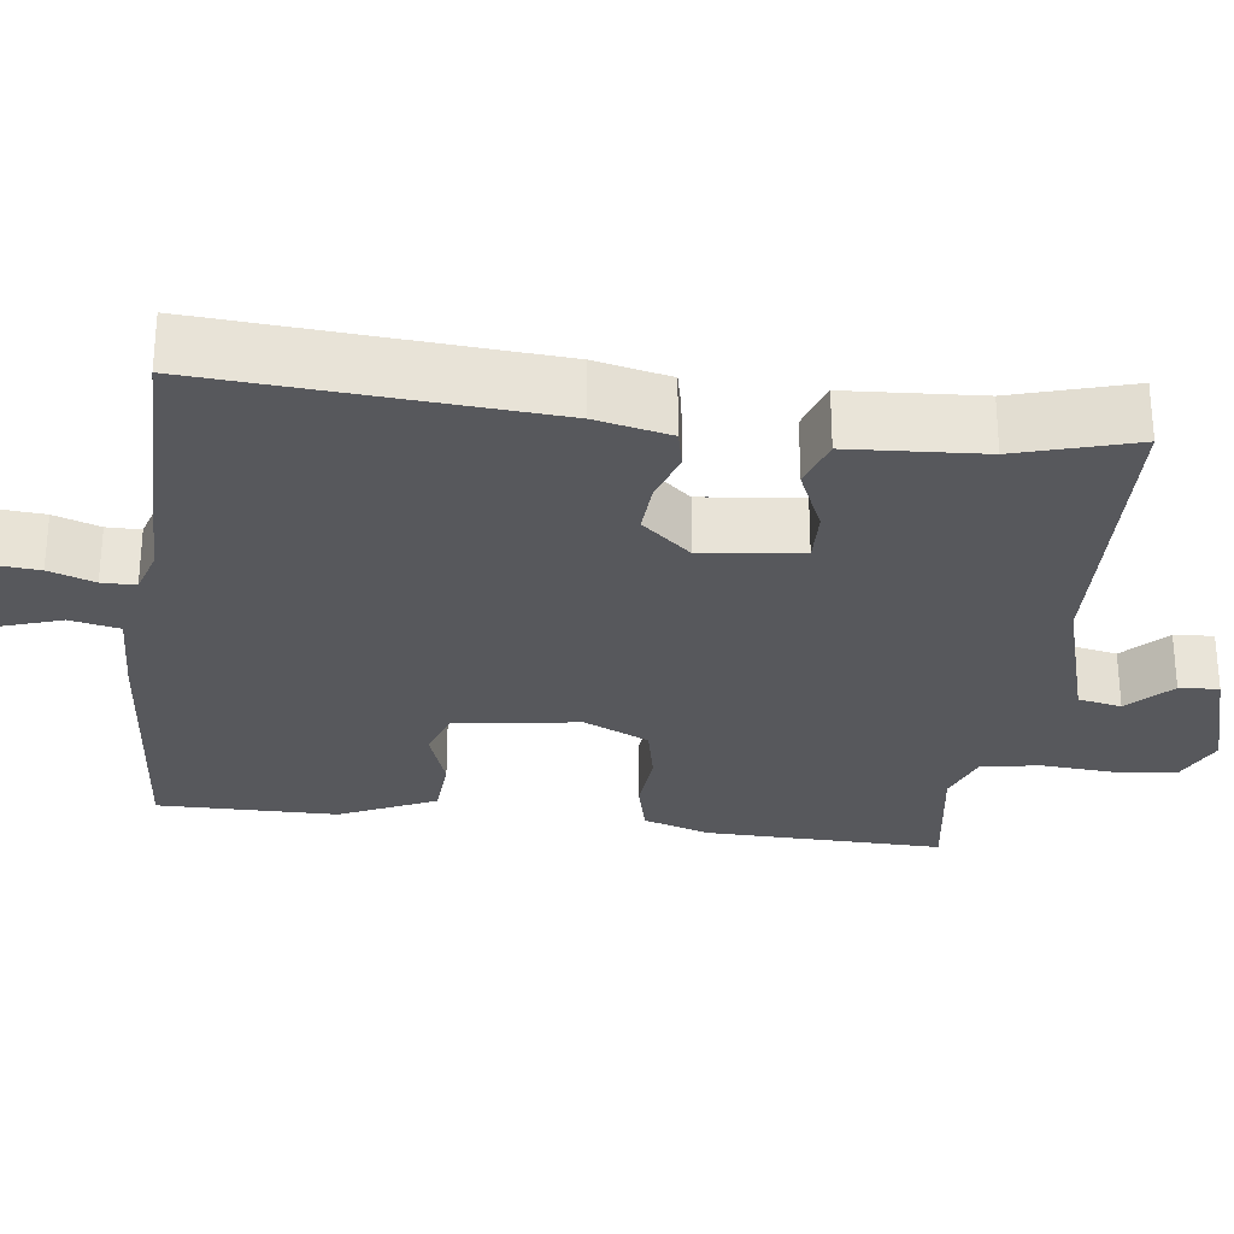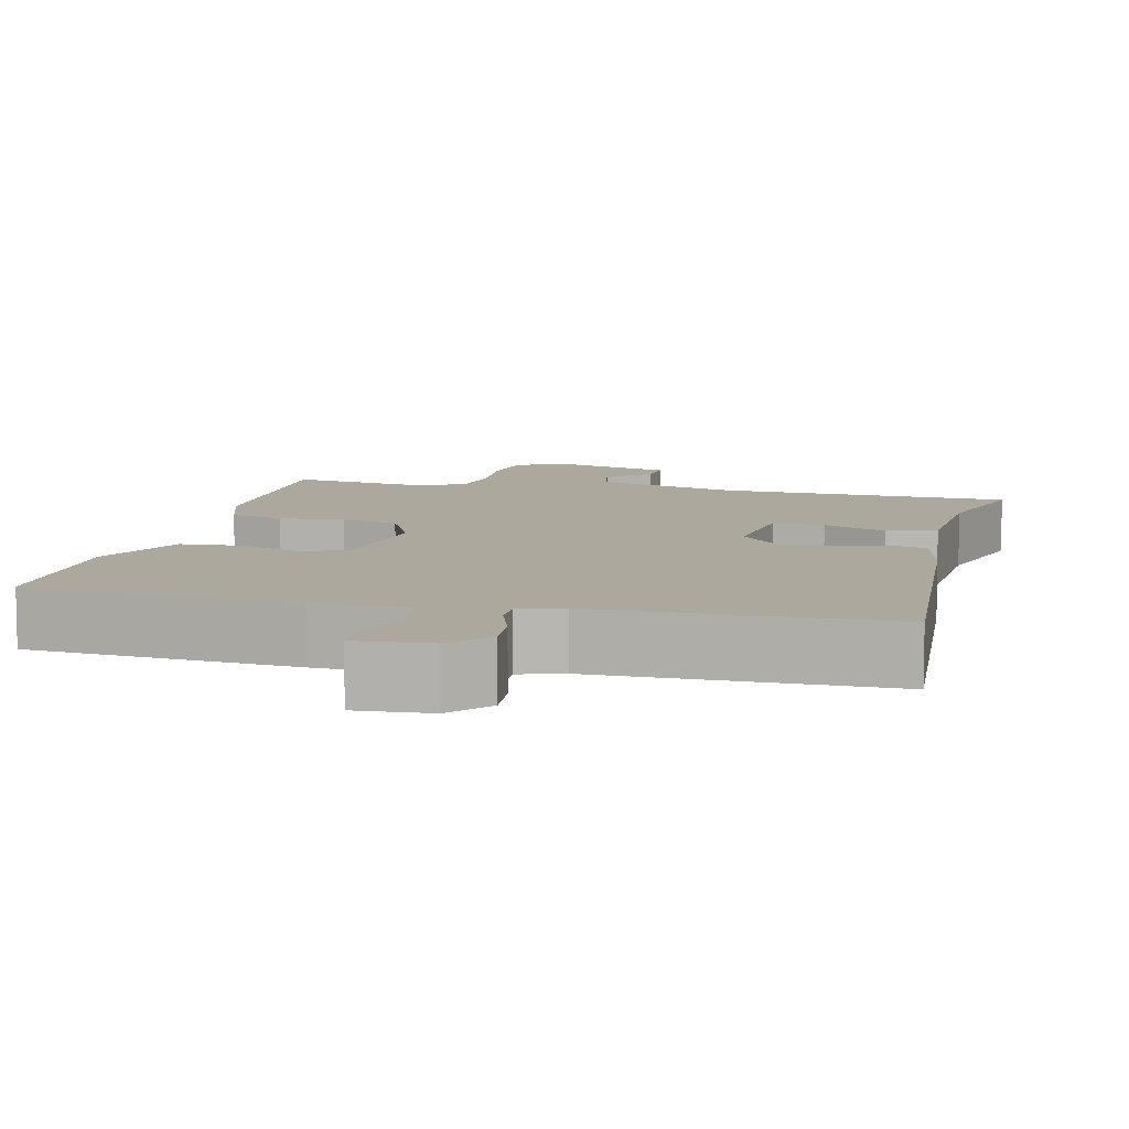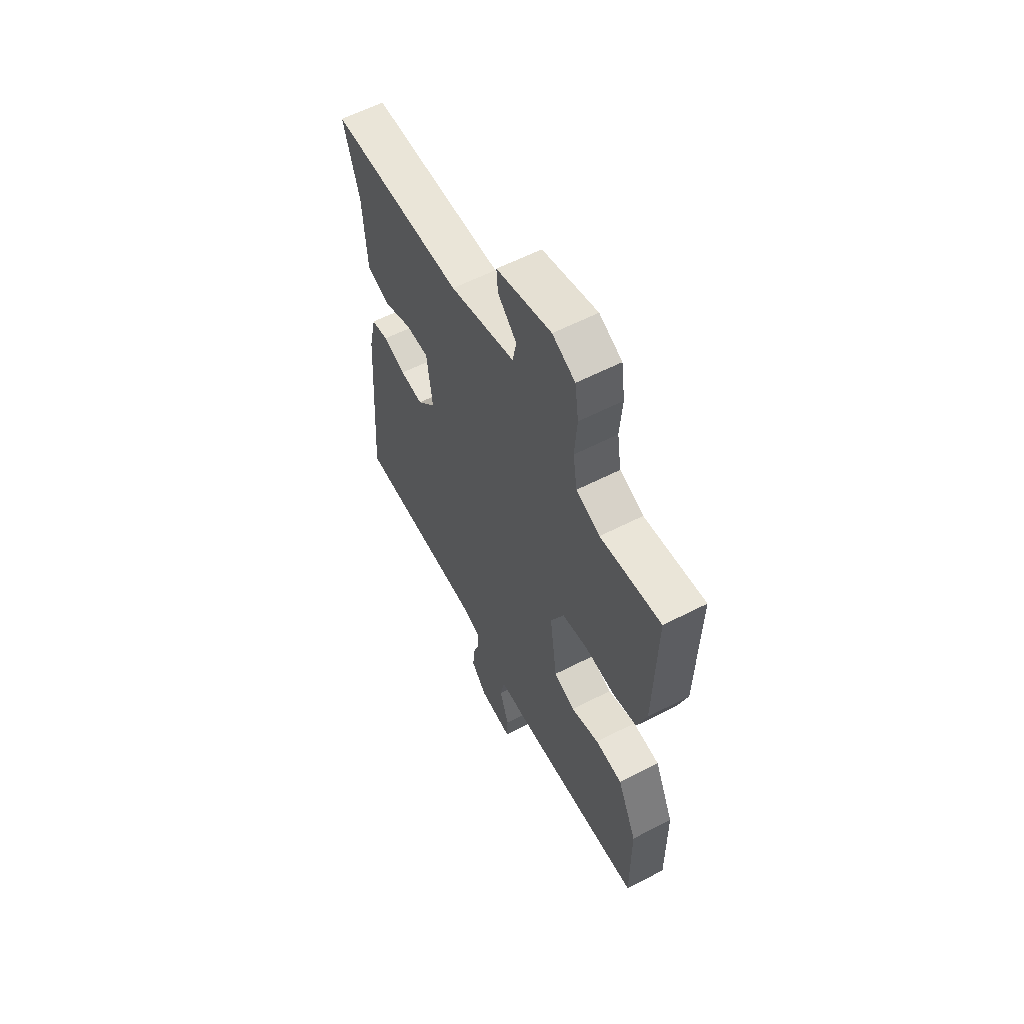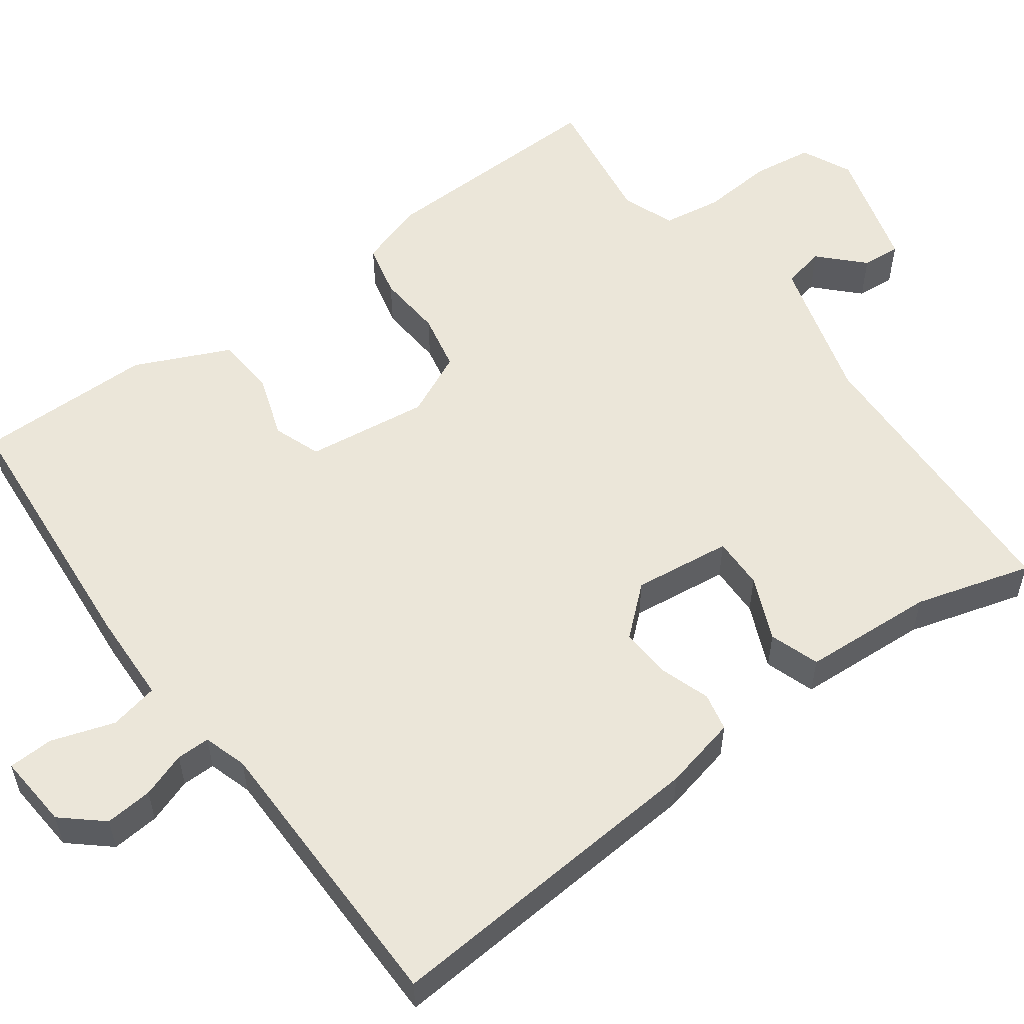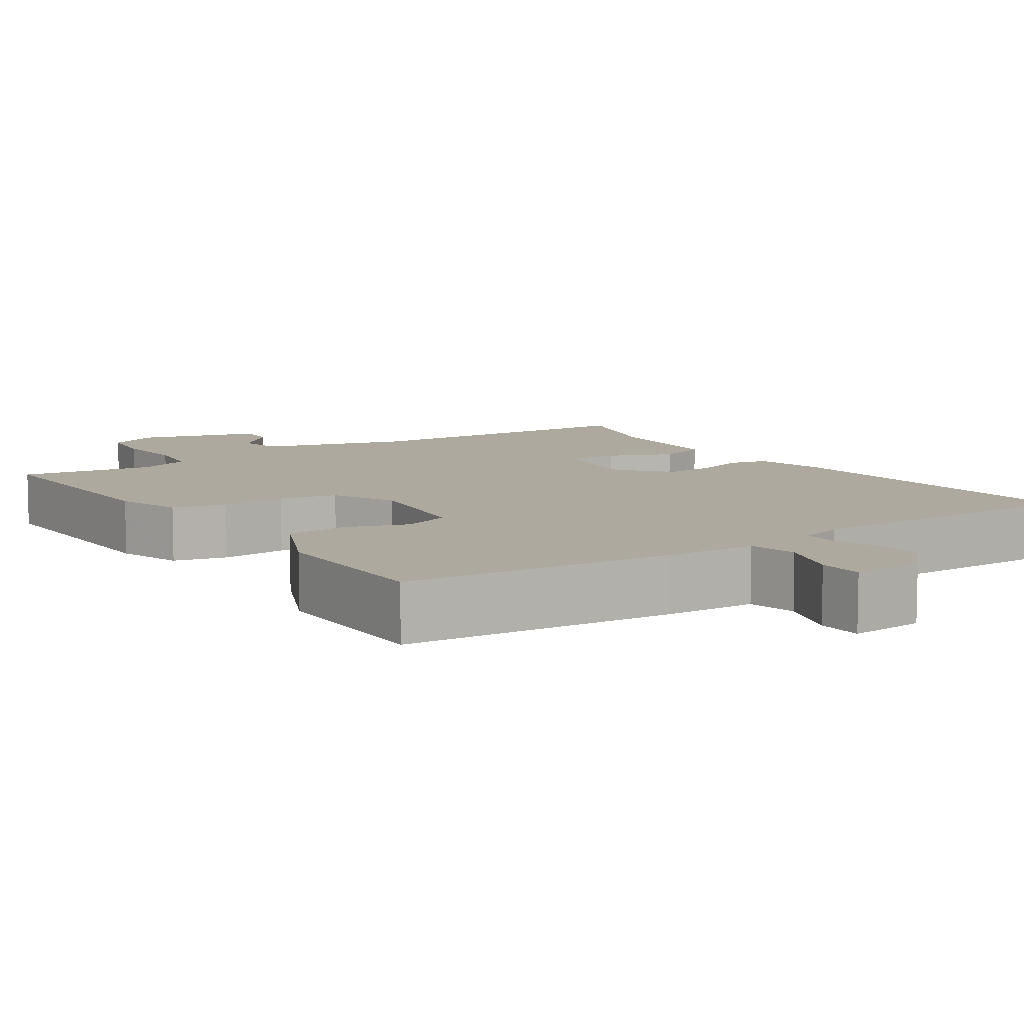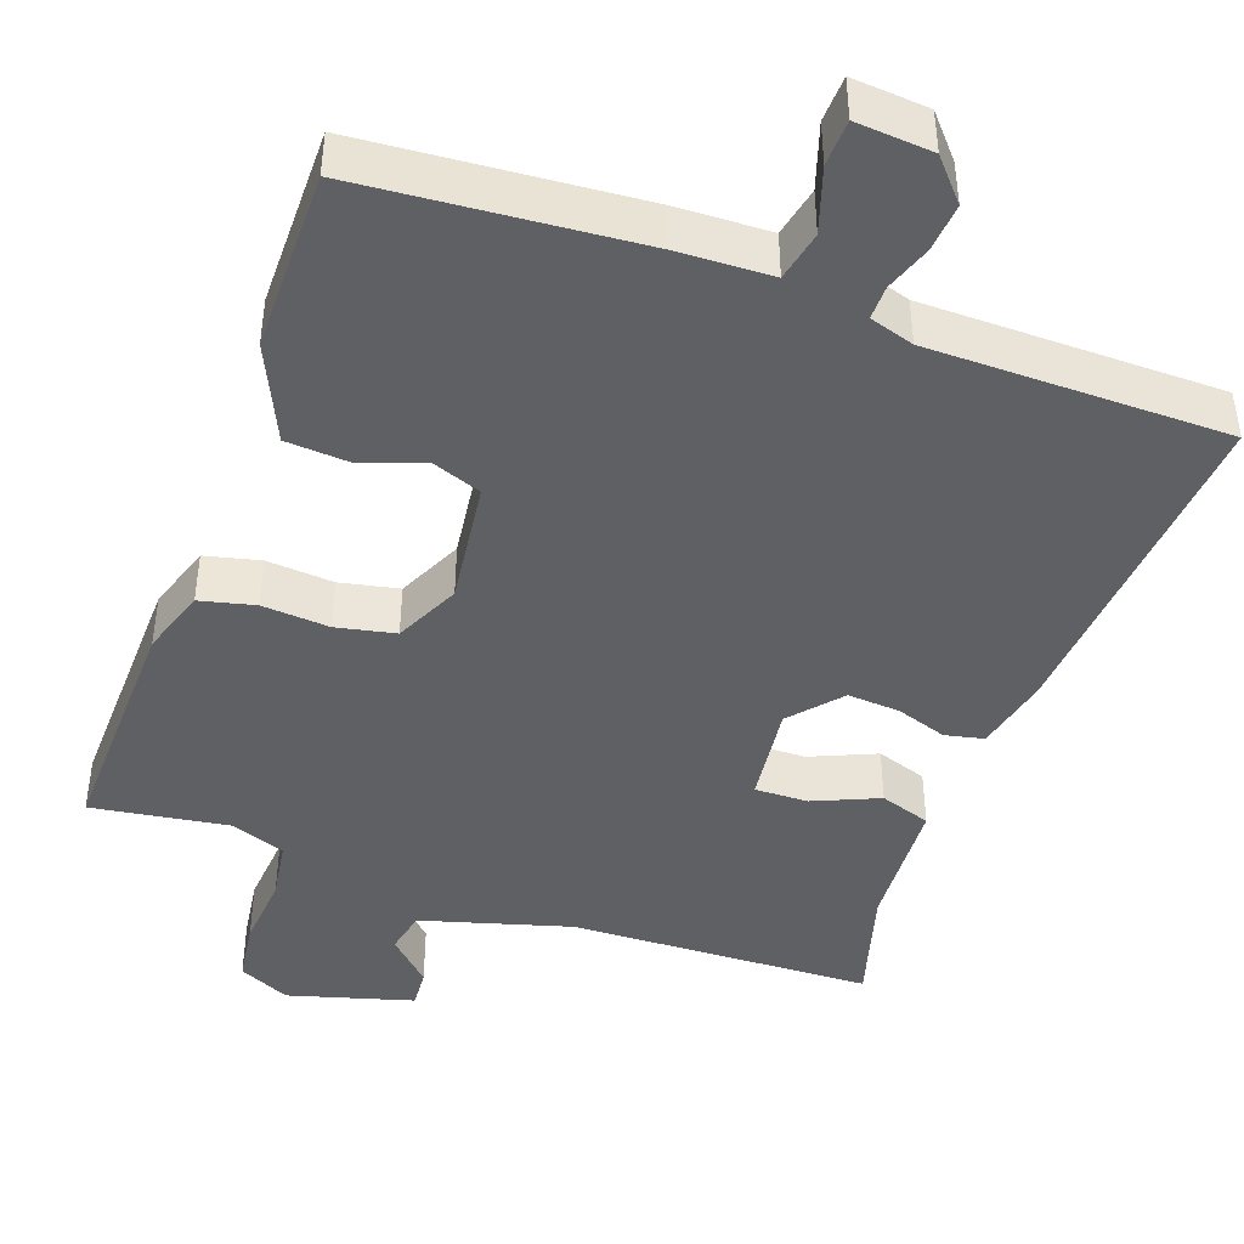
<metadata>
{"format":"obj","ext":"obj","renderer":"f3d","projection":"perspective","resolution":1024,"background":"white","views":[{"elev":-28.5,"azim":-97.3,"up":"+Y"},{"elev":8.7,"azim":-166.8,"up":"+Y"},{"elev":59.6,"azim":62.2,"up":"+Z"},{"elev":55.6,"azim":-126.6,"up":"+Y"},{"elev":9.0,"azim":145.8,"up":"+Y"},{"elev":-43.8,"azim":159.9,"up":"+Y"}]}
</metadata>
<code>
v 0.5 0.07 0.5
v 0.494 0.07 0.198
v 0.467 0.07 0.114
v 0.398 0.07 0.097
v 0.313 0.07 0.103
v 0.239 0.07 0.087
v 0.201 0.07 0.005
v 0.222 0.07 -0.152
v 0.283 0.07 -0.174
v 0.364 0.07 -0.146
v 0.442 0.07 -0.151
v 0.498 0.07 -0.272
v 0.5 0.07 -0.5
v 0.153 0.07 -0.53
v 0.034 0.07 -0.535
v 0.021 0.07 -0.598
v 0.048 0.07 -0.679
v 0.046 0.07 -0.737
v -0.05 0.07 -0.73
v -0.095 0.07 -0.679
v -0.09 0.07 -0.618
v -0.07 0.07 -0.56
v -0.07 0.07 -0.517
v -0.126 0.07 -0.5
v -0.5 0.07 -0.5
v -0.47 0.07 -0.072
v -0.449 0.07 0.023
v -0.4 0.07 0.034
v -0.336 0.07 0.013
v -0.27 0.07 0.009
v -0.216 0.07 0.072
v -0.232 0.07 0.198
v -0.299 0.07 0.196
v -0.381 0.07 0.16
v -0.445 0.07 0.181
v -0.456 0.07 0.351
v -0.5 0.07 0.5
v -0.119 0.07 0.516
v 0.068 0.07 0.571
v 0.079 0.07 0.626
v 0.025 0.07 0.678
v 0.021 0.07 0.728
v 0.178 0.07 0.774
v 0.243 0.07 0.744
v 0.254 0.07 0.667
v 0.247 0.07 0.574
v 0.259 0.07 0.498
v 0.327 0.07 0.473
v 0.5 0 0.5
v 0.494 0 0.198
v 0.467 0 0.114
v 0.398 0 0.097
v 0.313 0 0.103
v 0.239 0 0.087
v 0.201 0 0.005
v 0.222 0 -0.152
v 0.283 0 -0.174
v 0.364 0 -0.146
v 0.442 0 -0.151
v 0.498 0 -0.272
v 0.5 0 -0.5
v 0.153 0 -0.53
v 0.034 0 -0.535
v 0.021 0 -0.598
v 0.048 0 -0.679
v 0.046 0 -0.737
v -0.05 0 -0.73
v -0.095 0 -0.679
v -0.09 0 -0.618
v -0.07 0 -0.56
v -0.07 0 -0.517
v -0.126 0 -0.5
v -0.5 0 -0.5
v -0.47 0 -0.072
v -0.449 0 0.023
v -0.4 0 0.034
v -0.336 0 0.013
v -0.27 0 0.009
v -0.216 0 0.072
v -0.232 0 0.198
v -0.299 0 0.196
v -0.381 0 0.16
v -0.445 0 0.181
v -0.456 0 0.351
v -0.5 0 0.5
v -0.119 0 0.516
v 0.068 0 0.571
v 0.079 0 0.626
v 0.025 0 0.678
v 0.021 0 0.728
v 0.178 0 0.774
v 0.243 0 0.744
v 0.254 0 0.667
v 0.247 0 0.574
v 0.259 0 0.498
v 0.327 0 0.473
f 44 45 46
f 43 44 46
f 42 43 46
f 41 42 46
f 40 41 46
f 39 40 46 47
f 38 39 47
f 38 47 48
f 37 38 48
f 36 37 48
f 35 36 48
f 34 35 48
f 33 34 48
f 27 28 29
f 26 27 29
f 25 26 29
f 24 25 29
f 23 24 29 30
f 20 21 22
f 19 20 22
f 18 19 22
f 17 18 22
f 16 17 22
f 15 16 22 23
f 14 15 23
f 13 14 23
f 12 13 23
f 11 12 23
f 10 11 23
f 9 10 23
f 8 9 23 30
f 3 4 5
f 2 3 5
f 1 2 5
f 48 1 5
f 48 5 6
f 32 33 48
f 48 6 7
f 32 48 7
f 31 32 7
f 7 8 30 31
f 94 93 92
f 94 92 91
f 94 91 90
f 94 90 89
f 94 89 88
f 95 94 88 87
f 95 87 86
f 96 95 86
f 96 86 85
f 96 85 84
f 96 84 83
f 96 83 82
f 96 82 81
f 77 76 75
f 77 75 74
f 77 74 73
f 77 73 72
f 78 77 72 71
f 70 69 68
f 70 68 67
f 70 67 66
f 70 66 65
f 70 65 64
f 71 70 64 63
f 71 63 62
f 71 62 61
f 71 61 60
f 71 60 59
f 71 59 58
f 71 58 57
f 78 71 57 56
f 53 52 51
f 53 51 50
f 53 50 49
f 53 49 96
f 54 53 96
f 96 81 80
f 55 54 96
f 55 96 80
f 55 80 79
f 79 78 56 55
f 1 49 50 2
f 2 50 51 3
f 3 51 52 4
f 4 52 53 5
f 5 53 54 6
f 6 54 55 7
f 7 55 56 8
f 8 56 57 9
f 9 57 58 10
f 10 58 59 11
f 11 59 60 12
f 12 60 61 13
f 13 61 62 14
f 14 62 63 15
f 15 63 64 16
f 16 64 65 17
f 17 65 66 18
f 18 66 67 19
f 19 67 68 20
f 20 68 69 21
f 21 69 70 22
f 22 70 71 23
f 23 71 72 24
f 24 72 73 25
f 25 73 74 26
f 26 74 75 27
f 27 75 76 28
f 28 76 77 29
f 29 77 78 30
f 30 78 79 31
f 31 79 80 32
f 32 80 81 33
f 33 81 82 34
f 34 82 83 35
f 35 83 84 36
f 36 84 85 37
f 37 85 86 38
f 38 86 87 39
f 39 87 88 40
f 40 88 89 41
f 41 89 90 42
f 42 90 91 43
f 43 91 92 44
f 44 92 93 45
f 45 93 94 46
f 46 94 95 47
f 47 95 96 48
f 48 96 49 1

</code>
